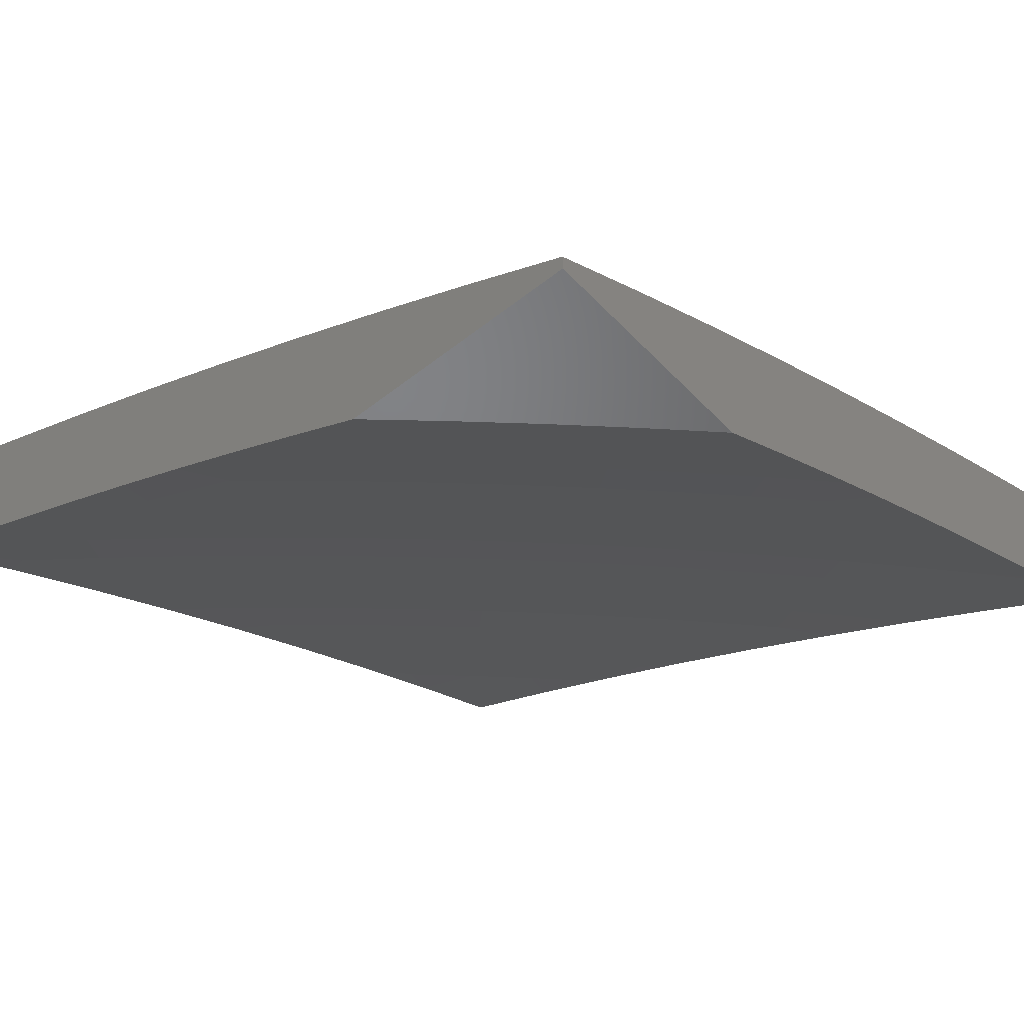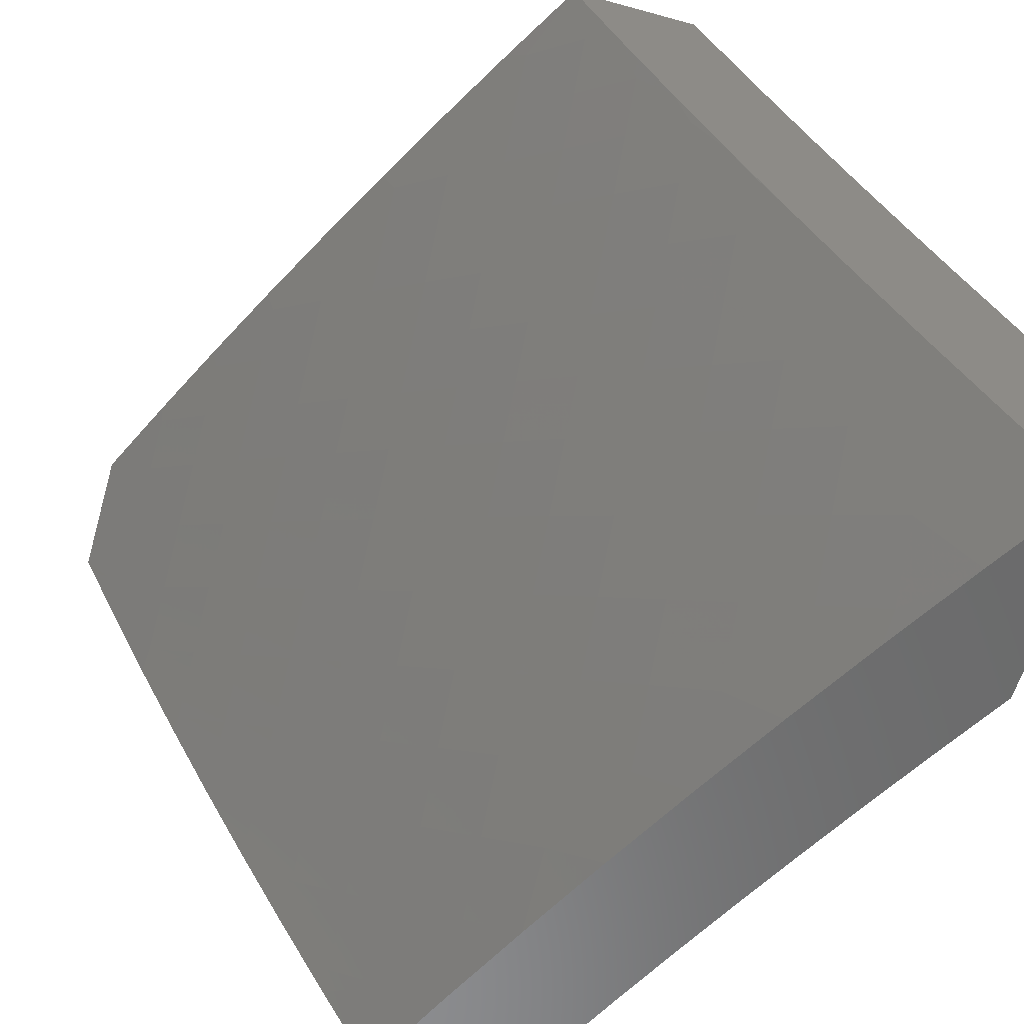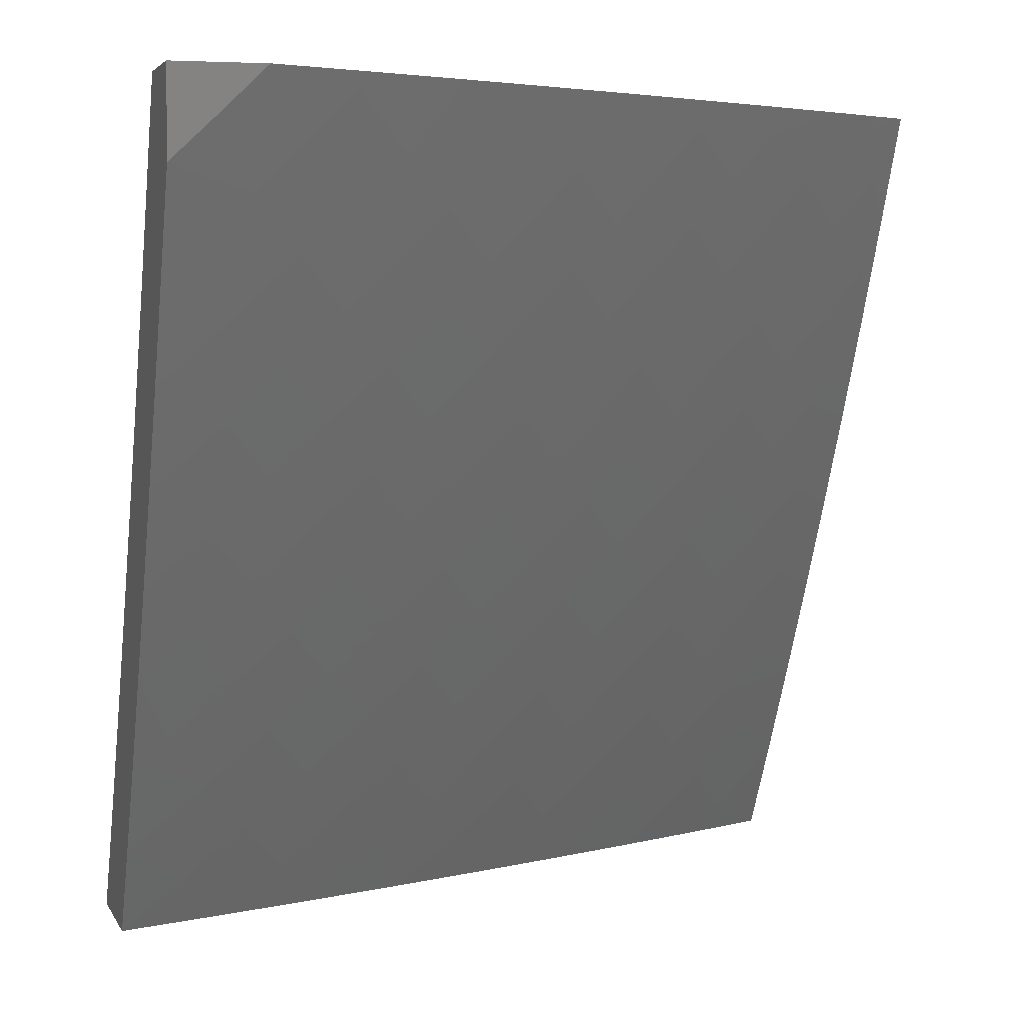
<metadata>
{"format":"stl","ext":"stl","renderer":"f3d","projection":"perspective","resolution":1024,"background":"white","views":[{"elev":-50.8,"azim":41.1,"up":"+Z"},{"elev":-57.3,"azim":73.9,"up":"+Y"},{"elev":3.5,"azim":-15.0,"up":"+Y"}]}
</metadata>
<code>
# stl→obj: 346 verts, 688 faces
v 4 -4.89 9.599
v 4 -5 9.536
v 4.076 -4.938 9.537
v 4.128 -5 9.477
v 4.152 -4.878 9.537
v 4.206 -4.941 9.475
v 4.282 -4.878 9.475
v 4.255 -5 9.417
v 4.337 -4.94 9.413
v 4.382 -5 9.356
v 4.413 -4.875 9.413
v 4.469 -4.936 9.349
v 4.488 -4.809 9.413
v 4.545 -4.869 9.349
v 4.563 -4.742 9.413
v 4.62 -4.801 9.349
v 4.636 -4.673 9.413
v 4.694 -4.732 9.349
v 4.708 -4.604 9.413
v 4.767 -4.662 9.349
v 4.766 -4.546 9.413
v 4.826 -4.603 9.349
v 4.824 -4.488 9.413
v 4.885 -4.544 9.349
v 4.881 -4.428 9.413
v 4.942 -4.484 9.349
v 4.937 -4.369 9.413
v 4.999 -4.423 9.349
v 5 -4.382 9.37
v 5 -4.508 9.304
v 4.507 -5 9.292
v 4.524 -4.997 9.285
v 4.601 -4.929 9.285
v 4.677 -4.86 9.285
v 4.752 -4.79 9.285
v 4.826 -4.719 9.285
v 4.886 -4.66 9.285
v 4.945 -4.6 9.285
v 5 -4.632 9.236
v 4.945 -4.716 9.22
v 4.884 -4.776 9.22
v 5 -4.756 9.166
v 4.942 -4.833 9.154
v 5 -4.878 9.094
v 4.923 -4.963 9.088
v 5 -5 9.02
v 4.878 -5 9.091
v 4.866 -4.906 9.154
v 4.79 -4.978 9.154
v 4.809 -4.848 9.22
v 4.733 -4.919 9.22
v 4.632 -5 9.227
v 4.656 -4.989 9.22
v 4.756 -5 9.159
v 4.992 -4.308 9.413
v 5 -4.256 9.435
v 4.929 -4.254 9.475
v 4.983 -4.193 9.475
v 4.919 -4.139 9.537
v 5 -4.128 9.498
v 4.971 -4.079 9.537
v 5 -4 9.559
v 4.906 -4.026 9.598
v 4.891 -4 9.618
v 4.855 -4.085 9.598
v 4.79 -4.031 9.658
v 4.802 -4.144 9.598
v 4.738 -4.089 9.658
v 4.749 -4.202 9.598
v 4.686 -4.146 9.658
v 4.695 -4.26 9.598
v 4.632 -4.203 9.658
v 4.64 -4.317 9.598
v 4.578 -4.259 9.658
v 4.585 -4.373 9.598
v 4.524 -4.315 9.658
v 4.529 -4.429 9.598
v 4.468 -4.369 9.658
v 4.459 -4.495 9.598
v 4.4 -4.435 9.658
v 4.389 -4.561 9.598
v 4.33 -4.5 9.658
v 4.317 -4.626 9.598
v 4.26 -4.564 9.658
v 4.245 -4.69 9.598
v 4.188 -4.627 9.658
v 4.171 -4.752 9.598
v 4.116 -4.689 9.658
v 4.043 -4.749 9.658
v 4 -4.669 9.72
v 4 -4.78 9.66
v 4.781 -4 9.677
v 4.674 -4.033 9.717
v 4.67 -4 9.734
v 4.558 -4.033 9.776
v 4.559 -4 9.79
v 4.447 -4 9.844
v 4.335 -4 9.898
v 4.442 -4.031 9.833
v 4.506 -4.088 9.776
v 4.569 -4.146 9.717
v 4.622 -4.09 9.717
v 4.222 -4 9.95
v 4.328 -4.026 9.89
v 4.391 -4.084 9.833
v 4.454 -4.143 9.776
v 4.516 -4.201 9.717
v 4.108 -4 10
v 4.213 -4.018 9.945
v 4.276 -4.078 9.89
v 4.338 -4.138 9.833
v 4.4 -4.197 9.776
v 4.462 -4.256 9.717
v 4.162 -4.069 9.945
v 4.054 -4.052 10
v 4.098 -4.131 9.945
v 4 -4.103 10
v 4.033 -4.191 9.945
v 4 -4.218 9.947
v 4.093 -4.254 9.89
v 4.026 -4.314 9.89
v 4.085 -4.377 9.833
v 4 -4.332 9.892
v 4.017 -4.437 9.833
v 4 -4.445 9.836
v 4.074 -4.501 9.776
v 4 -4.557 9.779
v 4.003 -4.561 9.776
v 4.06 -4.625 9.717
v 4.131 -4.564 9.717
v 4.202 -4.502 9.717
v 4.271 -4.439 9.717
v 4.34 -4.375 9.717
v 4.408 -4.31 9.717
v 4.022 -4.874 9.598
v 4.097 -4.814 9.598
v 4.227 -4.815 9.537
v 4.301 -4.752 9.537
v 4.357 -4.814 9.475
v 4.375 -4.687 9.537
v 4.432 -4.748 9.475
v 4.447 -4.622 9.537
v 4.505 -4.682 9.475
v 4.519 -4.555 9.537
v 4.577 -4.614 9.475
v 4.589 -4.487 9.537
v 4.649 -4.546 9.475
v 4.646 -4.431 9.537
v 4.706 -4.489 9.475
v 4.702 -4.374 9.537
v 4.763 -4.431 9.475
v 4.757 -4.316 9.537
v 4.819 -4.373 9.475
v 4.812 -4.258 9.537
v 4.875 -4.313 9.475
v 4.866 -4.199 9.537
v 4.144 -4.44 9.776
v 4.212 -4.378 9.776
v 4.28 -4.315 9.776
v 4.347 -4.25 9.776
v 4.153 -4.316 9.833
v 4.159 -4.192 9.89
v 4.219 -4.254 9.833
v 4.285 -4.19 9.833
v 4.223 -4.13 9.89
v 5 -4.649 9.052
v 5 -4.74 9
v 4.932 -4.703 9.061
v 4.933 -4.806 9
v 4.872 -4.763 9.061
v 4.865 -4.872 9
v 4.797 -4.835 9.061
v 4.797 -4.936 9
v 4.721 -4.906 9.061
v 4.727 -5 9
v 4.645 -4.975 9.061
v 4.638 -5 9.049
v 4.548 -5 9.098
v 4.458 -5 9.145
v 4.517 -4.989 9.121
v 4.594 -4.921 9.121
v 4.467 -4.934 9.18
v 4.368 -5 9.191
v 4.34 -4.943 9.239
v 4.276 -5 9.237
v 4.29 -4.887 9.297
v 4.214 -4.95 9.297
v 4.165 -4.892 9.354
v 4.088 -4.954 9.354
v 4.04 -4.895 9.411
v 4 -5 9.368
v 4 -4.878 9.439
v 4.185 -5 9.281
v 4.093 -5 9.325
v 4 -4.756 9.508
v 4.066 -4.776 9.467
v 4.115 -4.834 9.411
v 4.016 -4.717 9.522
v 4 -4.632 9.576
v 4.089 -4.657 9.522
v 4.038 -4.599 9.577
v 4.161 -4.596 9.522
v 4.109 -4.539 9.577
v 4.232 -4.533 9.522
v 4.179 -4.477 9.577
v 4.302 -4.47 9.522
v 4.248 -4.414 9.577
v 4.371 -4.405 9.522
v 4.317 -4.35 9.577
v 4.439 -4.34 9.522
v 4.384 -4.286 9.577
v 4.494 -4.285 9.522
v 4.438 -4.232 9.577
v 4.492 -4.177 9.577
v 4.435 -4.124 9.63
v 4.487 -4.07 9.63
v 4.429 -4.018 9.683
v 4.507 -4 9.653
v 4.381 -4 9.714
v 4.377 -4.071 9.683
v 4.32 -4.018 9.736
v 4.325 -4.124 9.683
v 4.268 -4.07 9.736
v 4.216 -4.122 9.736
v 4.16 -4.067 9.787
v 4.096 -4.128 9.787
v 4.04 -4.072 9.838
v 4 -4.128 9.829
v 4 -4 9.888
v 4 -4.507 9.642
v 4 -4.382 9.706
v 4.004 -4.423 9.683
v 4.057 -4.481 9.63
v 4 -4.255 9.768
v 4.019 -4.306 9.736
v 4.073 -4.363 9.683
v 4.126 -4.42 9.63
v 4.031 -4.188 9.787
v 4.086 -4.245 9.736
v 4.14 -4.302 9.683
v 4.194 -4.358 9.63
v 4.103 -4.011 9.838
v 4.128 -4 9.832
v 4.211 -4.016 9.787
v 4.255 -4 9.774
v 4.538 -4.015 9.63
v 4.631 -4 9.59
v 4.597 -4.067 9.577
v 4.648 -4.011 9.577
v 4.707 -4.061 9.522
v 4.755 -4 9.526
v 4.758 -4.004 9.522
v 4.878 -4 9.459
v 4.817 -4.054 9.467
v 4.876 -4.103 9.411
v 4.765 -4.112 9.467
v 4.824 -4.162 9.411
v 4.713 -4.169 9.467
v 4.77 -4.22 9.411
v 4.659 -4.227 9.467
v 4.716 -4.278 9.411
v 4.661 -4.335 9.411
v 4.717 -4.387 9.354
v 4.661 -4.444 9.354
v 4.716 -4.497 9.297
v 4.604 -4.501 9.354
v 4.658 -4.554 9.297
v 4.533 -4.569 9.354
v 4.587 -4.623 9.297
v 4.461 -4.636 9.354
v 4.514 -4.69 9.297
v 4.389 -4.702 9.354
v 4.441 -4.757 9.297
v 4.315 -4.766 9.354
v 4.366 -4.822 9.297
v 4.24 -4.83 9.354
v 4.928 -4.043 9.411
v 5 -4 9.391
v 4.987 -4.092 9.354
v 5 -4.094 9.346
v 4.935 -4.152 9.354
v 5 -4.188 9.3
v 4.993 -4.201 9.297
v 5 -4.281 9.252
v 4.939 -4.262 9.297
v 4.996 -4.311 9.239
v 4.884 -4.321 9.297
v 4.941 -4.371 9.239
v 4.829 -4.38 9.297
v 4.885 -4.431 9.239
v 4.828 -4.49 9.239
v 4.883 -4.541 9.18
v 4.825 -4.601 9.18
v 4.879 -4.652 9.121
v 4.766 -4.659 9.18
v 4.819 -4.711 9.121
v 4.693 -4.729 9.18
v 4.745 -4.782 9.121
v 4.618 -4.799 9.18
v 4.67 -4.852 9.121
v 4.543 -4.867 9.18
v 5 -4.374 9.204
v 4.997 -4.421 9.18
v 5 -4.466 9.154
v 4.94 -4.482 9.18
v 4.996 -4.532 9.121
v 4.938 -4.592 9.121
v 5 -4.558 9.104
v 4.992 -4.642 9.061
v 4.77 -4.549 9.239
v 4.773 -4.439 9.297
v 4.773 -4.329 9.354
v 4.827 -4.271 9.354
v 4.881 -4.212 9.354
v 4.712 -4.607 9.239
v 4.64 -4.676 9.239
v 4.566 -4.745 9.239
v 4.492 -4.812 9.239
v 4.417 -4.878 9.239
v 4.606 -4.392 9.411
v 4.605 -4.283 9.467
v 4.602 -4.175 9.522
v 4.655 -4.118 9.522
v 4.55 -4.339 9.467
v 4.549 -4.23 9.522
v 4.545 -4.123 9.577
v 4.549 -4.447 9.411
v 4.479 -4.515 9.411
v 4.409 -4.581 9.411
v 4.337 -4.646 9.411
v 4.264 -4.71 9.411
v 4.19 -4.773 9.411
v 4.494 -4.394 9.467
v 4.425 -4.46 9.467
v 4.355 -4.525 9.467
v 4.284 -4.59 9.467
v 4.213 -4.653 9.467
v 4.14 -4.715 9.467
v 4.382 -4.178 9.63
v 4.272 -4.177 9.683
v 4.151 -4.184 9.736
v 4.328 -4.231 9.63
v 4.262 -4.295 9.63
v 4.207 -4.24 9.683
v 4 -4 10
v 5 -5 9
f 1 2 3
f 3 2 4
f 3 4 5
f 5 4 6
f 5 6 7
f 7 6 8
f 7 8 9
f 9 8 10
f 9 10 11
f 11 10 12
f 11 12 13
f 13 12 14
f 13 14 15
f 15 14 16
f 15 16 17
f 17 16 18
f 17 18 19
f 19 18 20
f 19 20 21
f 21 20 22
f 21 22 23
f 23 22 24
f 23 24 25
f 25 24 26
f 25 26 27
f 27 26 28
f 27 28 29
f 29 28 30
f 30 28 26
f 30 26 24
f 4 8 6
f 10 31 12
f 12 31 32
f 12 32 14
f 14 32 33
f 14 33 16
f 16 33 34
f 16 34 18
f 18 34 35
f 18 35 20
f 20 35 36
f 20 36 22
f 22 36 37
f 22 37 24
f 24 37 38
f 24 38 30
f 30 38 39
f 39 38 37
f 39 37 40
f 40 37 41
f 40 41 42
f 42 41 43
f 42 43 44
f 44 43 45
f 44 45 46
f 46 45 47
f 47 45 48
f 47 48 49
f 49 48 50
f 49 50 51
f 51 50 35
f 51 35 34
f 31 52 32
f 32 52 33
f 33 52 53
f 53 52 54
f 53 54 51
f 51 54 49
f 54 47 49
f 42 39 40
f 27 29 55
f 55 29 56
f 55 56 57
f 57 56 58
f 57 58 59
f 59 58 60
f 59 60 61
f 61 60 62
f 61 62 63
f 63 62 64
f 63 64 65
f 65 64 66
f 65 66 67
f 67 66 68
f 67 68 69
f 69 68 70
f 69 70 71
f 71 70 72
f 71 72 73
f 73 72 74
f 73 74 75
f 75 74 76
f 75 76 77
f 77 76 78
f 77 78 79
f 79 78 80
f 79 80 81
f 81 80 82
f 81 82 83
f 83 82 84
f 83 84 85
f 85 84 86
f 85 86 87
f 87 86 88
f 87 88 89
f 89 88 90
f 89 90 91
f 56 60 58
f 64 92 66
f 66 92 68
f 68 92 93
f 93 92 94
f 93 94 95
f 95 94 96
f 95 96 97
f 98 99 97
f 97 99 100
f 97 100 95
f 95 100 101
f 95 101 102
f 102 101 72
f 102 72 70
f 103 104 98
f 98 104 105
f 98 105 99
f 99 105 106
f 99 106 100
f 100 106 107
f 100 107 101
f 101 107 74
f 101 74 72
f 108 109 103
f 103 109 110
f 103 110 104
f 104 110 111
f 104 111 105
f 105 111 112
f 105 112 106
f 106 112 113
f 106 113 107
f 107 113 76
f 107 76 74
f 109 108 114
f 114 108 115
f 114 115 116
f 116 115 117
f 116 117 118
f 118 117 119
f 118 119 120
f 120 119 121
f 120 121 122
f 122 121 123
f 122 123 124
f 124 123 125
f 124 125 126
f 126 125 127
f 126 127 128
f 128 127 90
f 128 90 129
f 129 90 88
f 129 88 130
f 130 88 86
f 130 86 131
f 131 86 84
f 131 84 132
f 132 84 82
f 132 82 133
f 133 82 80
f 133 80 134
f 134 80 78
f 134 78 113
f 113 78 76
f 119 123 121
f 1 135 91
f 91 135 136
f 91 136 89
f 89 136 87
f 135 1 3
f 48 45 43
f 136 135 5
f 5 135 3
f 136 5 137
f 137 5 7
f 137 7 138
f 138 7 139
f 138 139 140
f 140 139 141
f 140 141 142
f 142 141 143
f 142 143 144
f 144 143 145
f 144 145 146
f 146 145 147
f 146 147 148
f 148 147 149
f 148 149 150
f 150 149 151
f 150 151 152
f 152 151 153
f 152 153 154
f 154 153 155
f 154 155 156
f 156 155 57
f 156 57 59
f 139 7 9
f 85 87 137
f 137 87 136
f 85 137 138
f 126 128 129
f 126 129 130
f 141 139 11
f 11 139 9
f 141 11 13
f 83 85 138
f 83 138 140
f 122 124 126
f 126 130 157
f 157 130 131
f 157 131 158
f 158 131 132
f 158 132 159
f 159 132 133
f 159 133 160
f 160 133 134
f 160 134 112
f 112 134 113
f 34 33 53
f 51 34 53
f 143 141 13
f 143 13 15
f 81 83 140
f 81 140 142
f 126 157 122
f 122 157 161
f 122 161 120
f 120 161 162
f 120 162 116
f 116 162 114
f 161 157 158
f 145 143 15
f 145 15 17
f 79 81 142
f 79 142 144
f 161 158 163
f 163 158 159
f 163 159 164
f 164 159 160
f 164 160 111
f 111 160 112
f 116 118 120
f 36 35 50
f 43 41 48
f 48 41 50
f 147 145 17
f 147 17 19
f 77 79 144
f 77 144 146
f 161 163 162
f 162 163 165
f 162 165 114
f 114 165 109
f 165 163 164
f 37 36 41
f 41 36 50
f 149 147 19
f 149 19 21
f 75 77 146
f 75 146 148
f 111 110 164
f 164 110 165
f 110 109 165
f 151 149 21
f 151 21 23
f 73 75 148
f 73 148 150
f 153 151 23
f 153 23 25
f 71 73 150
f 71 150 152
f 155 153 25
f 155 25 27
f 69 71 152
f 69 152 154
f 57 155 27
f 55 57 27
f 67 69 154
f 67 154 156
f 93 95 102
f 68 93 70
f 70 93 102
f 65 67 156
f 65 156 59
f 63 65 59
f 61 63 59
f 166 167 168
f 168 167 169
f 168 169 170
f 170 169 171
f 170 171 172
f 172 171 173
f 172 173 174
f 174 173 175
f 174 175 176
f 176 175 177
f 176 177 178
f 179 180 178
f 178 180 181
f 178 181 176
f 176 181 174
f 180 179 182
f 182 179 183
f 182 183 184
f 184 183 185
f 184 185 186
f 186 185 187
f 186 187 188
f 188 187 189
f 188 189 190
f 190 189 191
f 190 191 192
f 185 193 187
f 187 193 189
f 193 194 189
f 189 194 191
f 195 196 192
f 192 196 197
f 192 197 190
f 190 197 188
f 196 195 198
f 198 195 199
f 198 199 200
f 200 199 201
f 200 201 202
f 202 201 203
f 202 203 204
f 204 203 205
f 204 205 206
f 206 205 207
f 206 207 208
f 208 207 209
f 208 209 210
f 210 209 211
f 210 211 212
f 212 211 213
f 212 213 214
f 214 213 215
f 214 215 216
f 216 215 217
f 216 217 218
f 218 217 219
f 219 217 220
f 219 220 221
f 221 220 222
f 221 222 223
f 223 222 224
f 223 224 225
f 225 224 226
f 225 226 227
f 227 226 228
f 227 228 229
f 199 230 201
f 201 230 203
f 231 232 230
f 230 232 233
f 230 233 203
f 203 233 205
f 234 235 231
f 231 235 236
f 231 236 232
f 232 236 237
f 232 237 233
f 233 237 205
f 228 238 234
f 234 238 239
f 234 239 235
f 235 239 240
f 235 240 236
f 236 240 241
f 236 241 237
f 237 241 207
f 237 207 205
f 227 229 242
f 242 229 243
f 242 243 225
f 225 243 244
f 225 244 223
f 223 244 245
f 223 245 221
f 221 245 219
f 243 245 244
f 216 218 246
f 246 218 247
f 246 247 248
f 248 247 249
f 248 249 250
f 250 249 251
f 250 251 252
f 252 251 253
f 252 253 254
f 254 253 255
f 254 255 256
f 256 255 257
f 256 257 258
f 258 257 259
f 258 259 260
f 260 259 261
f 260 261 262
f 262 261 263
f 262 263 264
f 264 263 265
f 264 265 266
f 266 265 267
f 266 267 268
f 268 267 269
f 268 269 270
f 270 269 271
f 270 271 272
f 272 271 273
f 272 273 274
f 274 273 275
f 274 275 276
f 276 275 186
f 276 186 188
f 247 251 249
f 255 253 277
f 277 253 278
f 277 278 279
f 279 278 280
f 279 280 281
f 281 280 282
f 281 282 283
f 283 282 284
f 283 284 285
f 285 284 286
f 285 286 287
f 287 286 288
f 287 288 289
f 289 288 290
f 289 290 291
f 291 290 292
f 291 292 293
f 293 292 294
f 293 294 295
f 295 294 296
f 295 296 297
f 297 296 298
f 297 298 299
f 299 298 300
f 299 300 301
f 301 300 181
f 301 181 182
f 182 181 180
f 284 302 286
f 286 302 288
f 288 302 303
f 303 302 304
f 303 304 305
f 305 304 306
f 305 306 307
f 307 306 308
f 307 308 309
f 309 308 166
f 309 166 168
f 304 308 306
f 168 294 307
f 307 294 292
f 307 292 305
f 305 292 290
f 305 290 303
f 303 290 288
f 294 168 296
f 296 168 170
f 296 170 298
f 298 170 172
f 298 172 300
f 300 172 174
f 300 174 181
f 293 310 291
f 291 310 311
f 291 311 289
f 289 311 312
f 289 312 287
f 287 312 313
f 287 313 285
f 285 313 314
f 285 314 283
f 283 314 281
f 310 265 311
f 311 265 263
f 311 263 312
f 312 263 261
f 312 261 313
f 313 261 259
f 313 259 314
f 314 259 257
f 314 257 281
f 281 257 255
f 281 255 279
f 279 255 277
f 310 293 315
f 315 293 295
f 315 295 316
f 316 295 297
f 316 297 317
f 317 297 299
f 317 299 318
f 318 299 301
f 318 301 319
f 319 301 182
f 319 182 184
f 265 310 267
f 267 310 315
f 267 315 269
f 269 315 316
f 269 316 271
f 271 316 317
f 271 317 273
f 273 317 318
f 273 318 275
f 275 318 319
f 275 319 186
f 186 319 184
f 264 320 262
f 262 320 321
f 262 321 260
f 260 321 322
f 260 322 258
f 258 322 323
f 258 323 256
f 256 323 250
f 256 250 254
f 254 250 252
f 320 324 321
f 321 324 325
f 321 325 322
f 322 325 326
f 322 326 323
f 323 326 248
f 323 248 250
f 320 264 327
f 327 264 266
f 327 266 328
f 328 266 268
f 328 268 329
f 329 268 270
f 329 270 330
f 330 270 272
f 330 272 331
f 331 272 274
f 331 274 332
f 332 274 276
f 332 276 197
f 197 276 188
f 324 212 325
f 325 212 214
f 325 214 326
f 326 214 216
f 326 216 248
f 248 216 246
f 324 320 333
f 333 320 327
f 333 327 334
f 334 327 328
f 334 328 335
f 335 328 329
f 335 329 336
f 336 329 330
f 336 330 337
f 337 330 331
f 337 331 338
f 338 331 332
f 338 332 196
f 196 332 197
f 212 324 210
f 210 324 333
f 210 333 208
f 208 333 334
f 208 334 206
f 206 334 335
f 206 335 204
f 204 335 336
f 204 336 202
f 202 336 337
f 202 337 200
f 200 337 338
f 200 338 198
f 198 338 196
f 213 339 215
f 215 339 220
f 215 220 217
f 220 339 222
f 222 339 340
f 222 340 224
f 224 340 341
f 224 341 226
f 226 341 238
f 226 238 228
f 339 213 342
f 342 213 211
f 342 211 343
f 343 211 209
f 343 209 241
f 241 209 207
f 307 309 168
f 339 342 340
f 340 342 344
f 340 344 341
f 341 344 239
f 341 239 238
f 344 342 343
f 227 242 225
f 241 240 343
f 343 240 344
f 240 239 344
f 345 108 229
f 229 108 103
f 229 103 243
f 243 103 98
f 243 98 245
f 245 98 97
f 245 97 219
f 219 97 96
f 219 96 218
f 218 96 94
f 218 94 247
f 247 94 92
f 247 92 251
f 251 92 64
f 251 64 62
f 278 253 62
f 62 253 251
f 346 46 175
f 175 46 47
f 175 47 177
f 177 47 54
f 177 54 178
f 178 54 52
f 178 52 179
f 179 52 183
f 183 52 31
f 183 31 185
f 185 31 10
f 185 10 193
f 193 10 8
f 193 8 194
f 194 8 191
f 191 8 4
f 191 4 2
f 62 60 278
f 278 60 56
f 278 56 280
f 280 56 282
f 282 56 29
f 282 29 284
f 284 29 30
f 284 30 302
f 302 30 39
f 302 39 304
f 304 39 308
f 308 39 42
f 308 42 166
f 166 42 44
f 166 44 167
f 167 44 46
f 167 46 346
f 175 173 346
f 346 173 171
f 346 171 169
f 169 167 346
f 117 115 345
f 345 115 108
f 1 195 2
f 2 195 192
f 2 192 191
f 1 91 195
f 195 91 199
f 199 91 90
f 199 90 230
f 230 90 127
f 230 127 231
f 231 127 125
f 231 125 234
f 234 125 123
f 234 123 228
f 228 123 119
f 228 119 229
f 229 119 117
f 229 117 345

</code>
